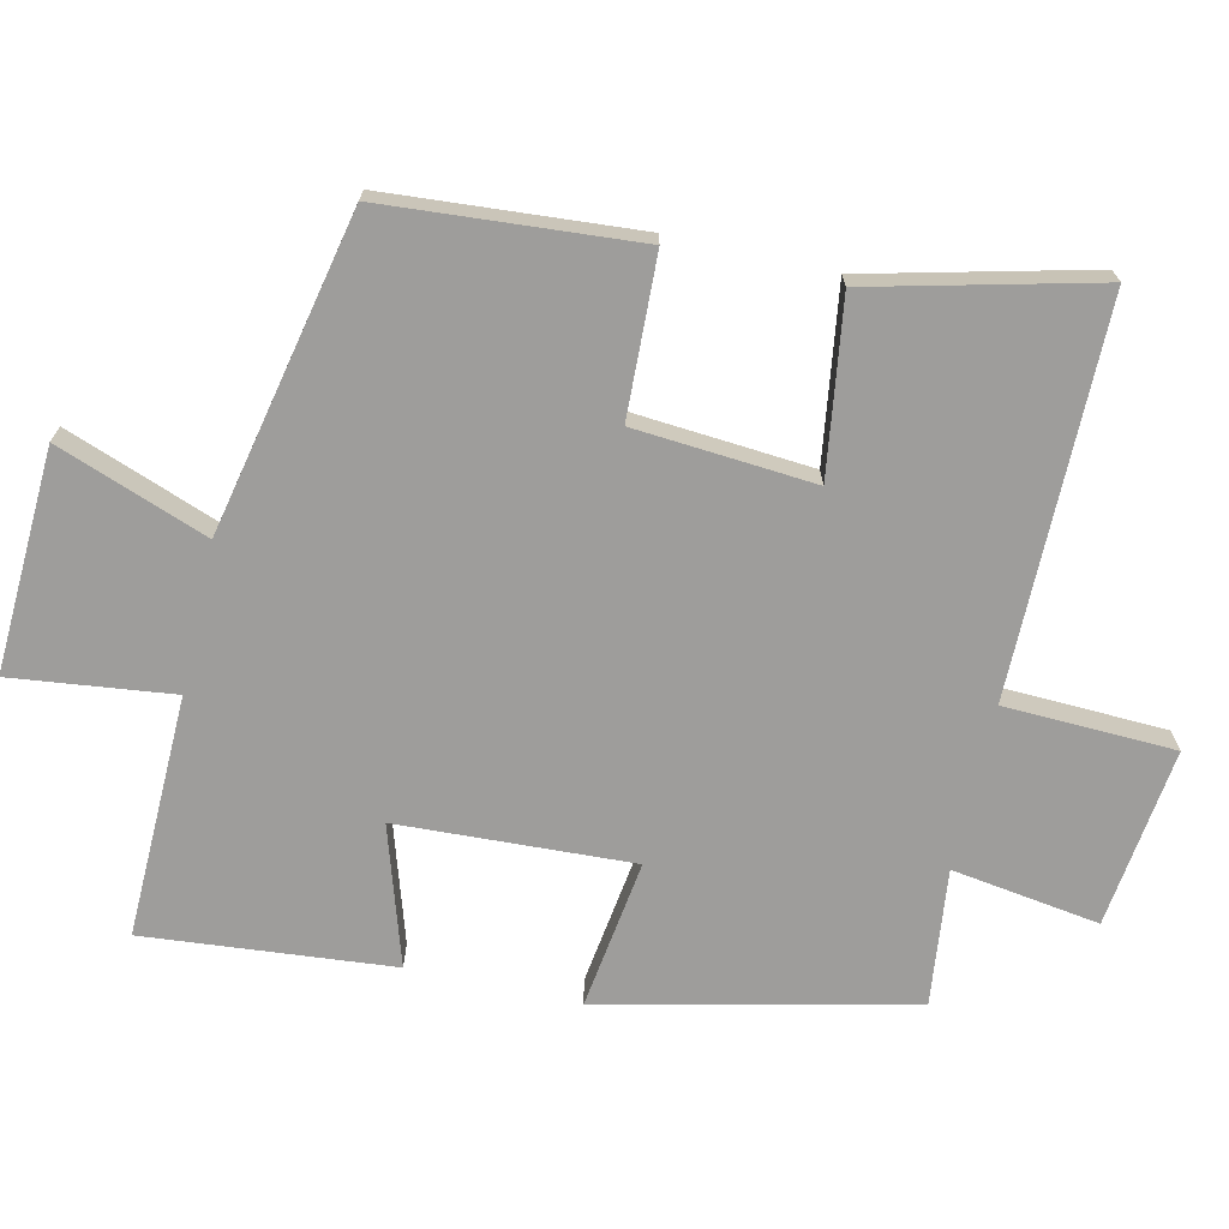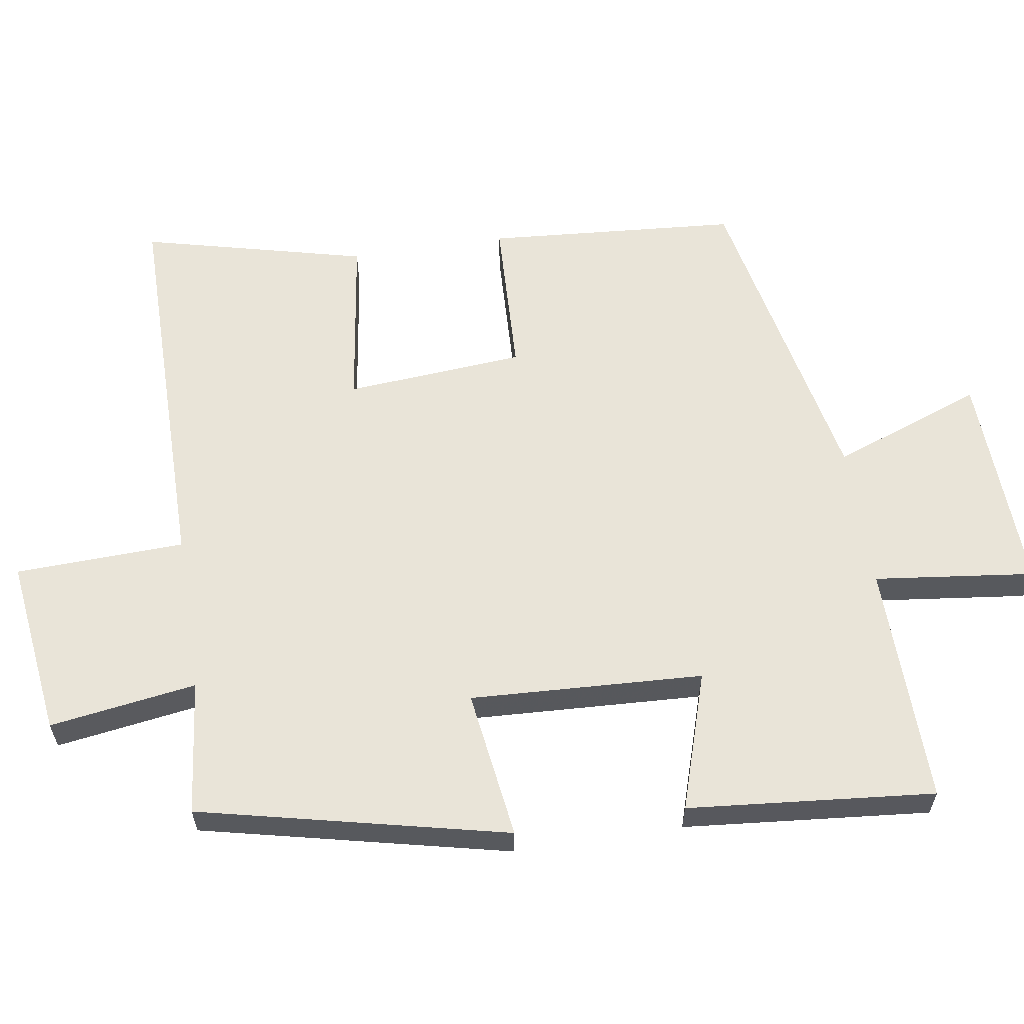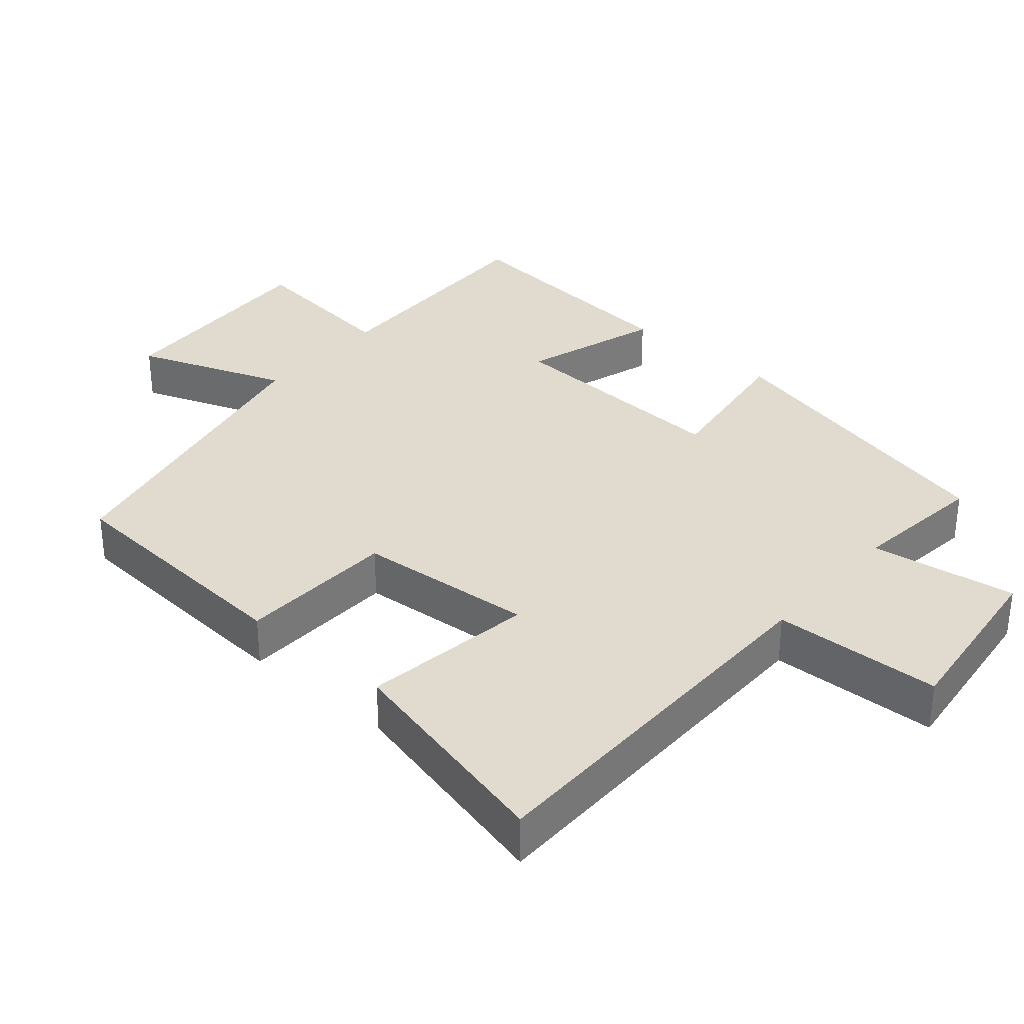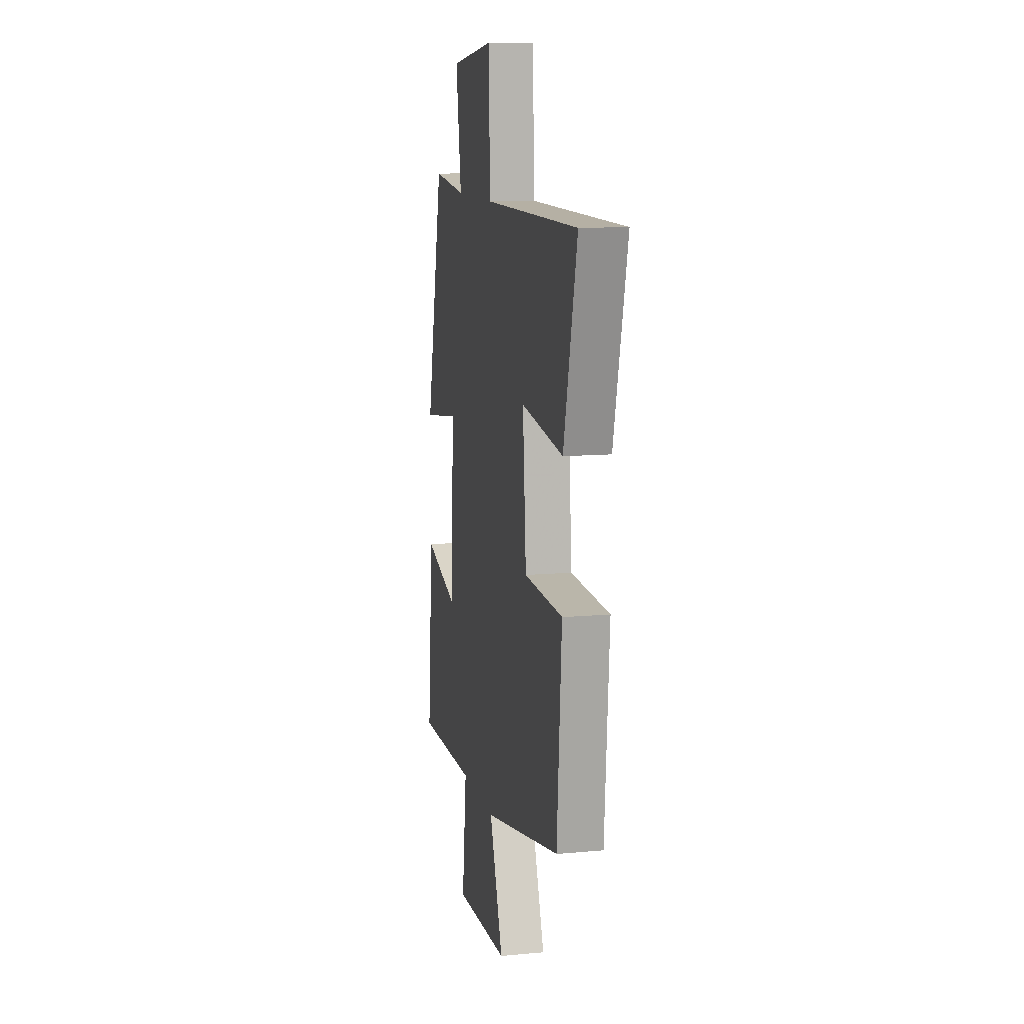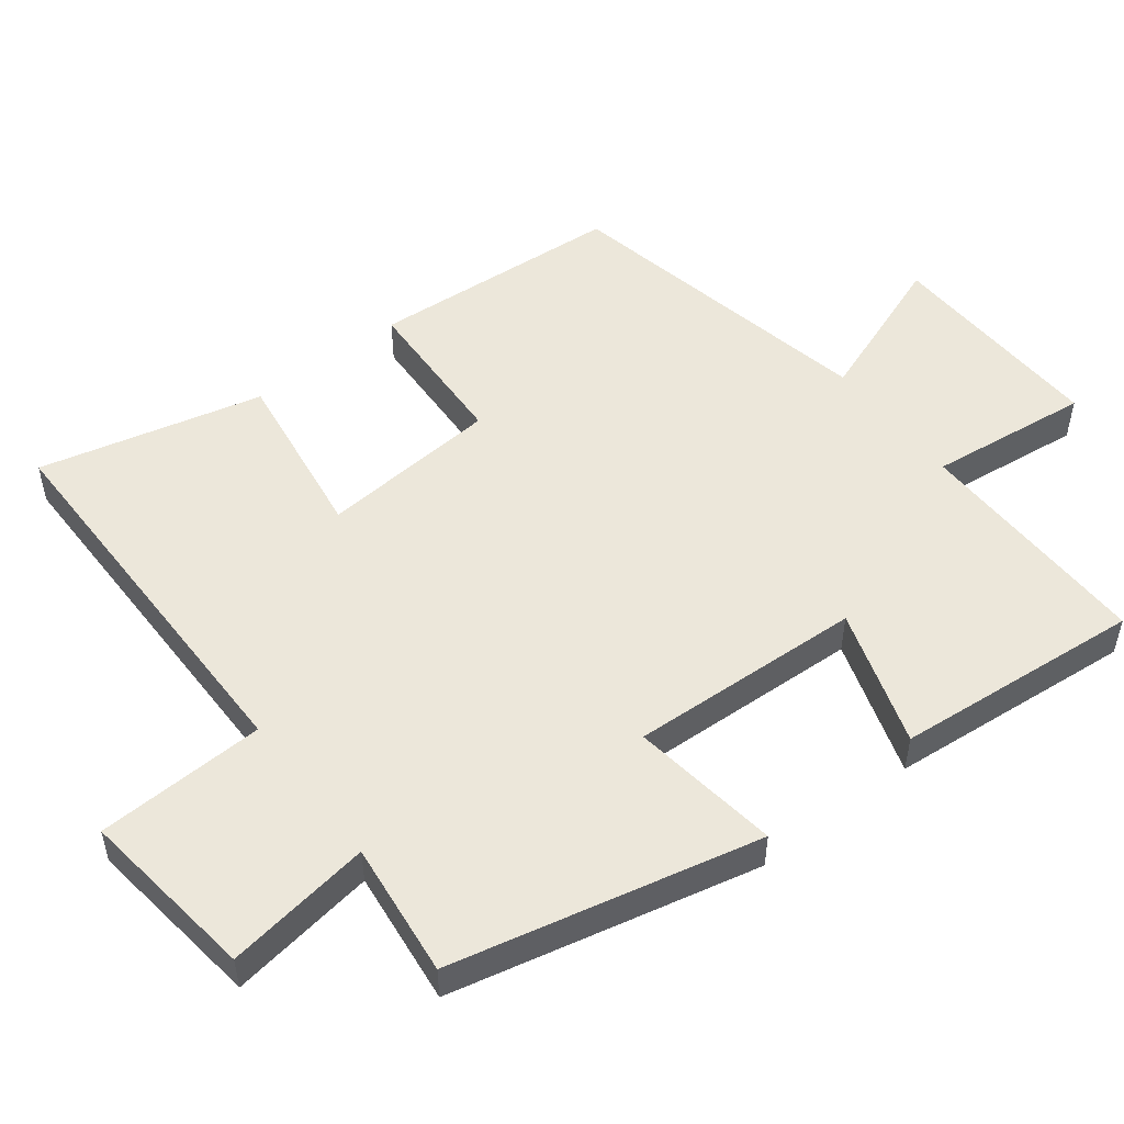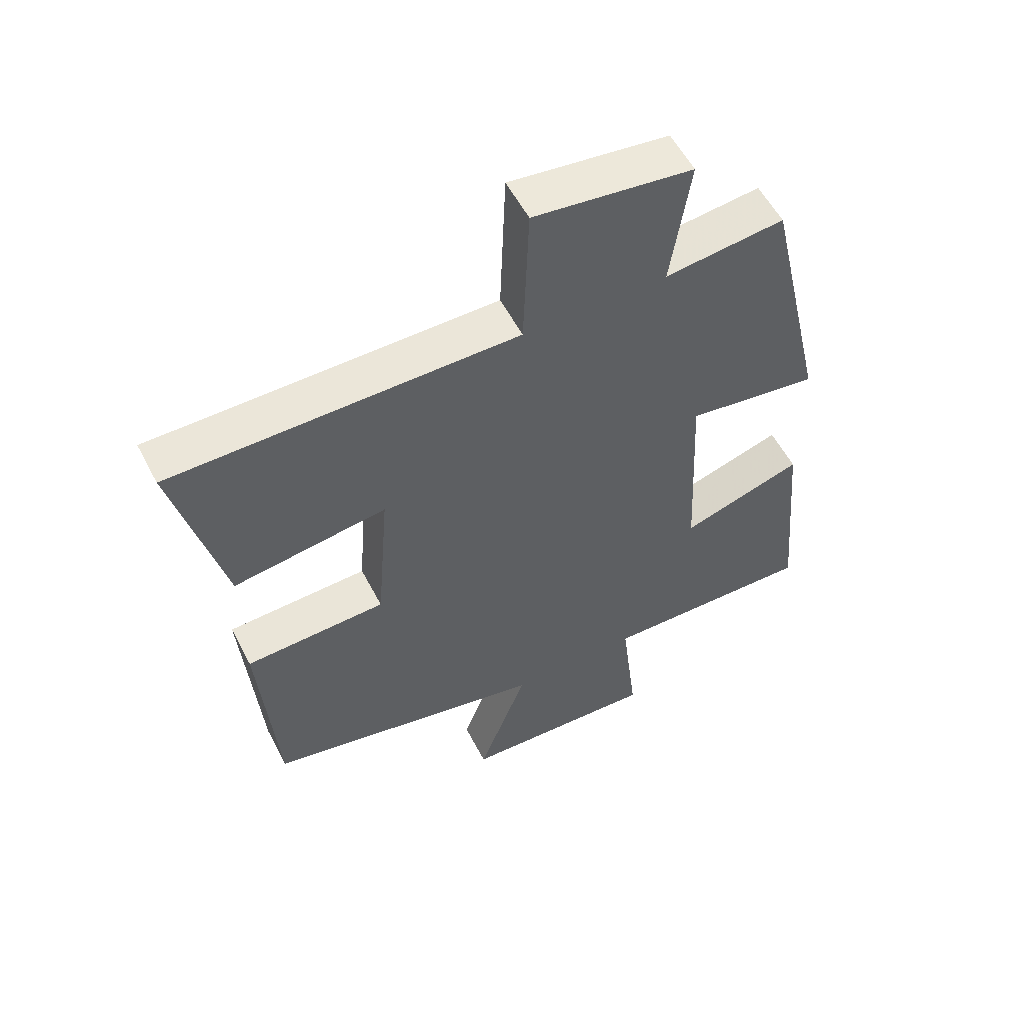
<metadata>
{"format":"obj","ext":"obj","renderer":"f3d","projection":"perspective","resolution":1024,"background":"white","views":[{"elev":-70.4,"azim":-102.8,"up":"+Y"},{"elev":60.6,"azim":81.2,"up":"+Y"},{"elev":33.4,"azim":-49.2,"up":"+Y"},{"elev":11.5,"azim":-102.6,"up":"+Z"},{"elev":52.1,"azim":52.4,"up":"+Y"},{"elev":56.0,"azim":-27.2,"up":"+Z"}]}
</metadata>
<code>
v 0.4 0.07 0.522
v 0.5 0.07 0.084
v 0.288 0.07 0.114
v 0.304 0.07 -0.218
v 0.5 0.07 -0.156
v 0.532 0.07 -0.507
v 0.189 0.07 -0.5
v 0.216 0.07 -0.728
v -0.1 0.07 -0.714
v -0.021 0.07 -0.5
v -0.473 0.07 -0.405
v -0.5 0.07 -0.047
v -0.274 0.07 -0.038
v -0.254 0.07 0.216
v -0.5 0.07 0.181
v -0.578 0.07 0.499
v -0.024 0.07 0.5
v -0.015 0.07 0.741
v 0.239 0.07 0.709
v 0.208 0.07 0.5
v 0.4 0 0.522
v 0.5 0 0.084
v 0.288 0 0.114
v 0.304 0 -0.218
v 0.5 0 -0.156
v 0.532 0 -0.507
v 0.189 0 -0.5
v 0.216 0 -0.728
v -0.1 0 -0.714
v -0.021 0 -0.5
v -0.473 0 -0.405
v -0.5 0 -0.047
v -0.274 0 -0.038
v -0.254 0 0.216
v -0.5 0 0.181
v -0.578 0 0.499
v -0.024 0 0.5
v -0.015 0 0.741
v 0.239 0 0.709
v 0.208 0 0.5
f 17 18 19 20
f 16 17 20
f 15 16 20
f 14 15 20
f 13 14 20 1
f 10 11 12 13
f 10 13 1
f 7 8 9 10
f 4 5 6 7
f 3 4 7 10
f 1 2 3
f 1 3 10
f 40 39 38 37
f 40 37 36
f 40 36 35
f 40 35 34
f 21 40 34 33
f 33 32 31 30
f 21 33 30
f 30 29 28 27
f 27 26 25 24
f 30 27 24 23
f 23 22 21
f 30 23 21
f 1 21 22 2
f 2 22 23 3
f 3 23 24 4
f 4 24 25 5
f 5 25 26 6
f 6 26 27 7
f 7 27 28 8
f 8 28 29 9
f 9 29 30 10
f 10 30 31 11
f 11 31 32 12
f 12 32 33 13
f 13 33 34 14
f 14 34 35 15
f 15 35 36 16
f 16 36 37 17
f 17 37 38 18
f 18 38 39 19
f 19 39 40 20
f 20 40 21 1

</code>
